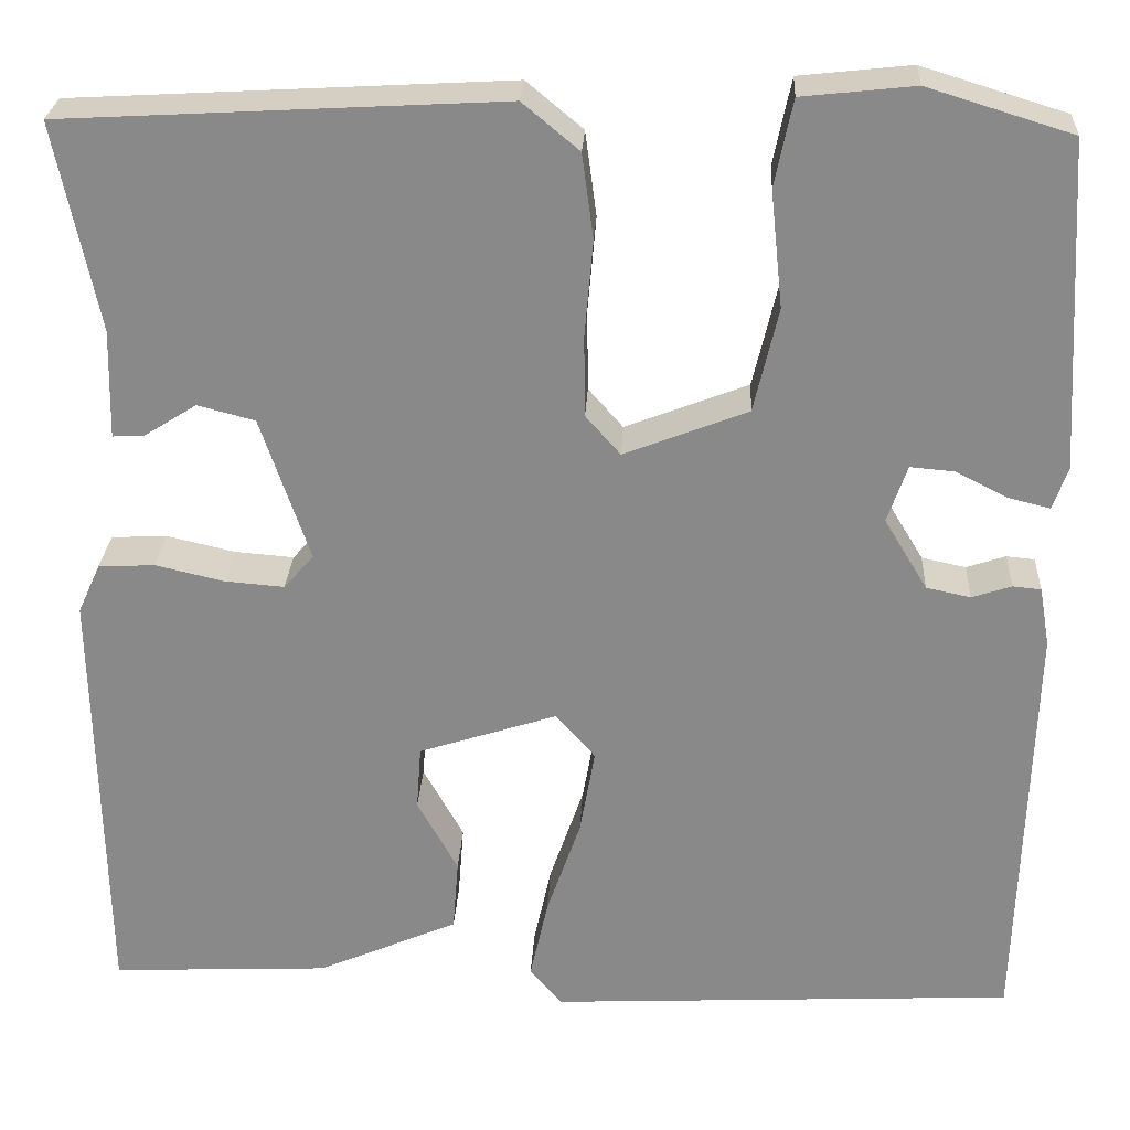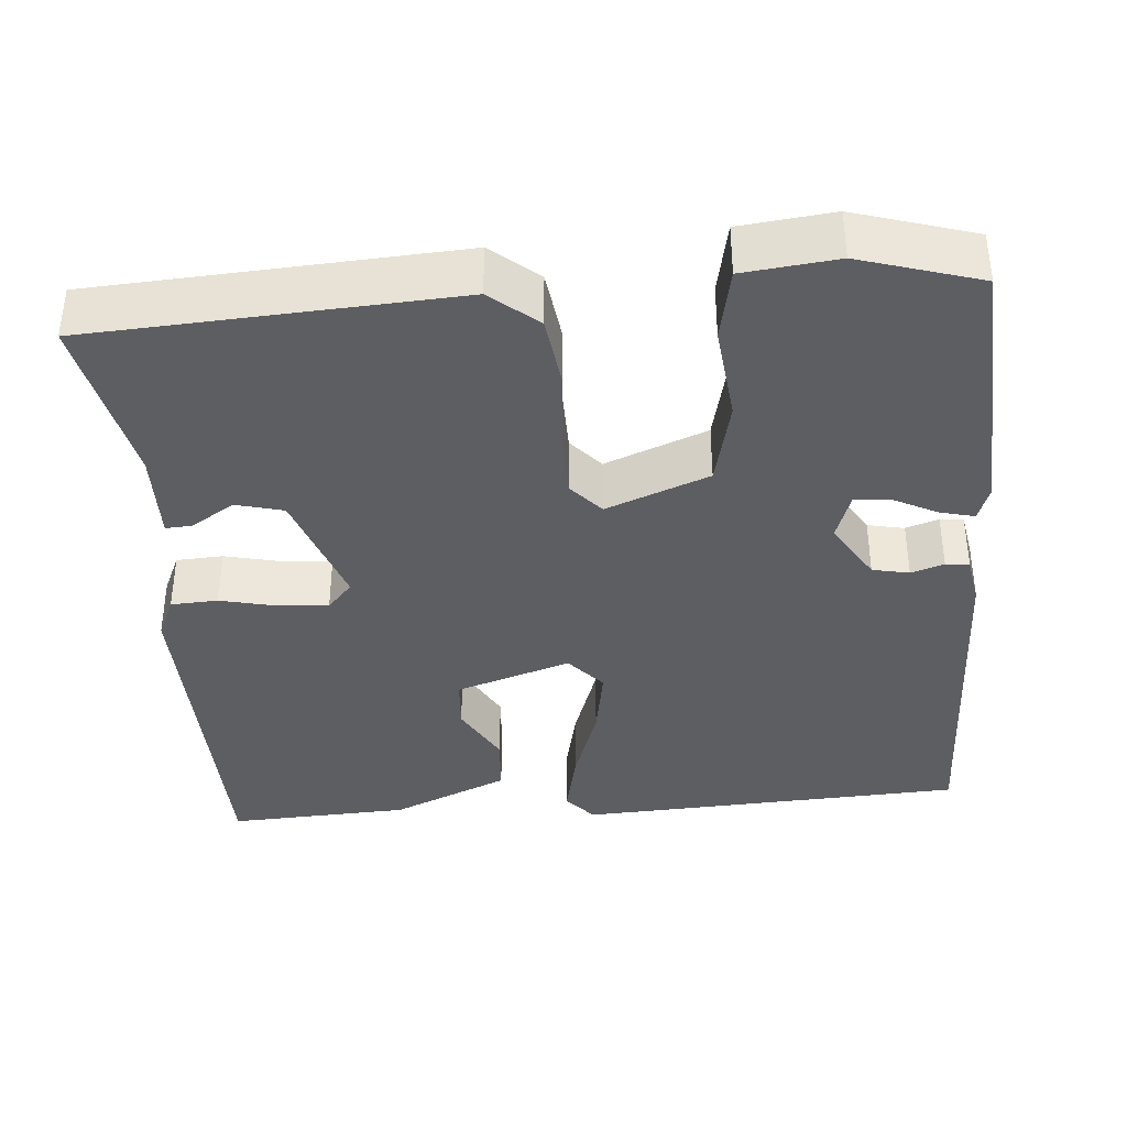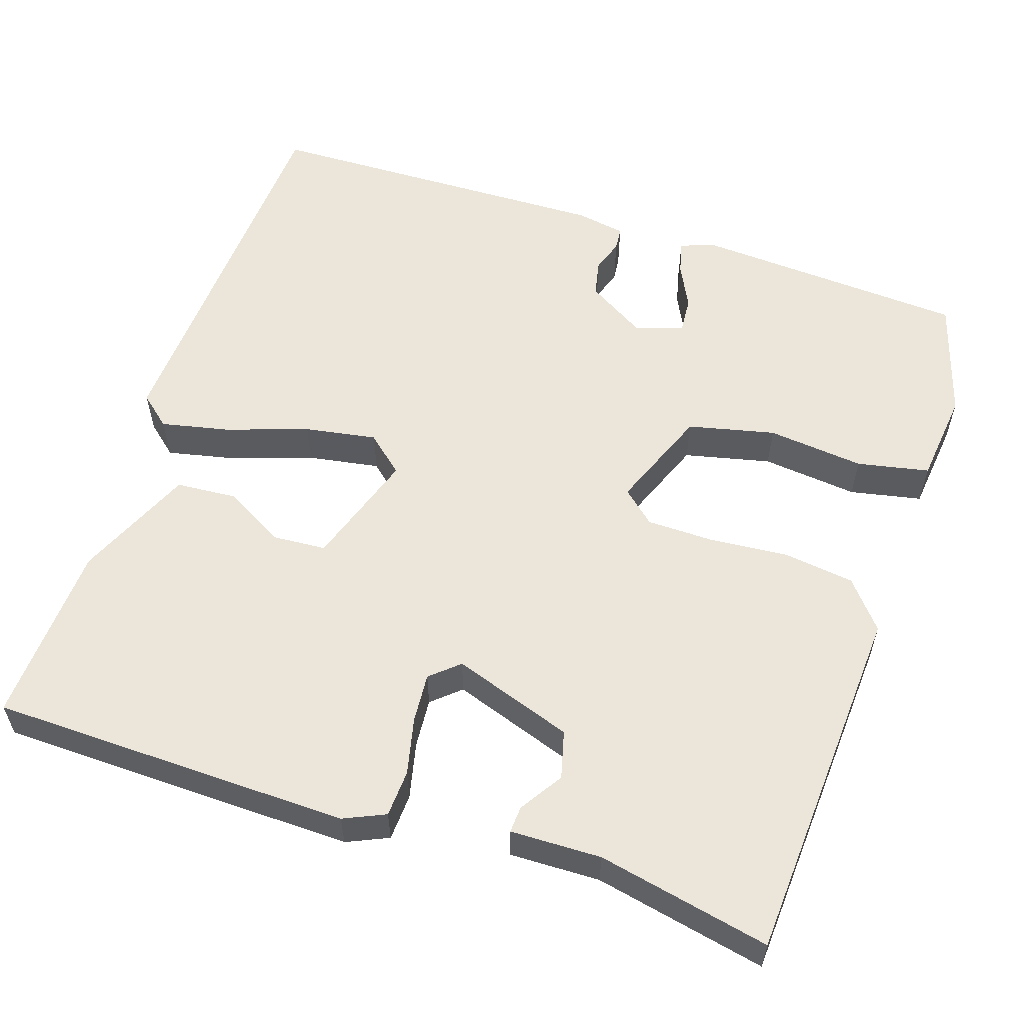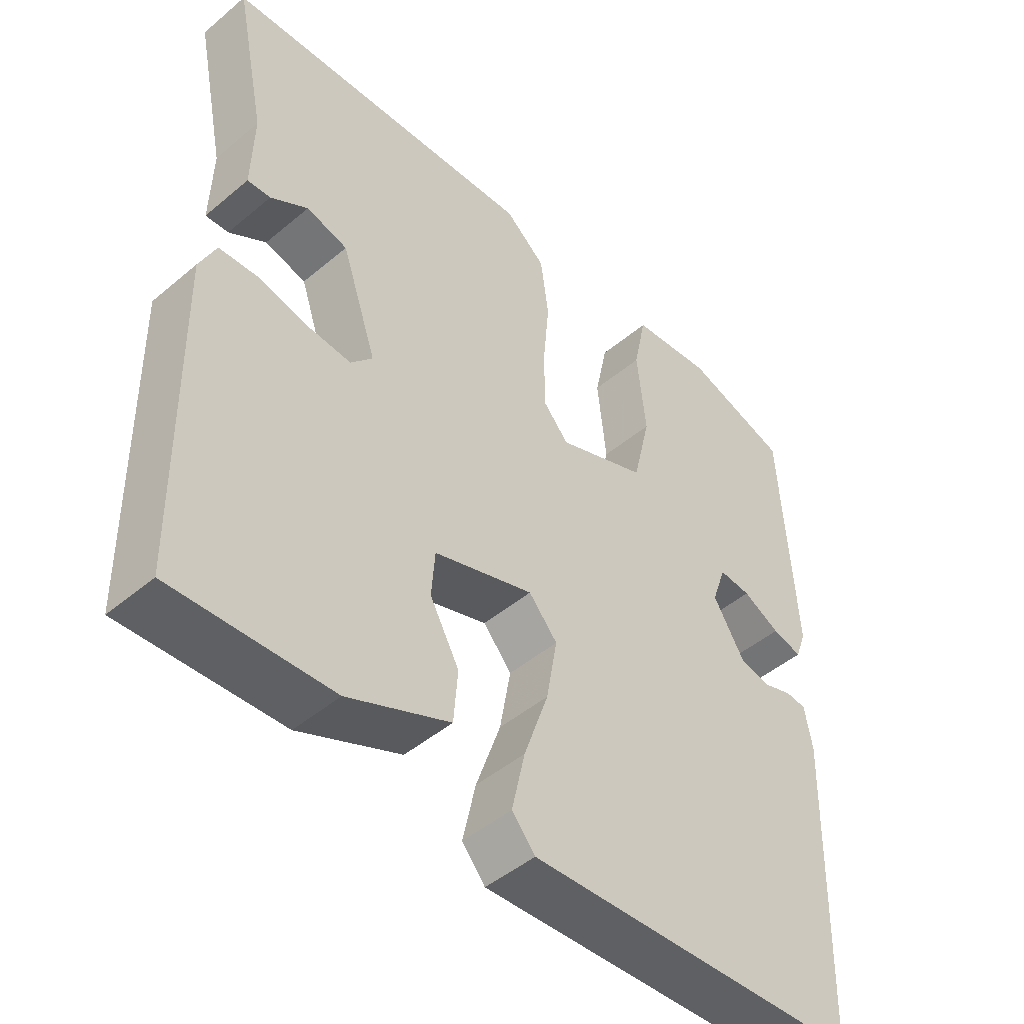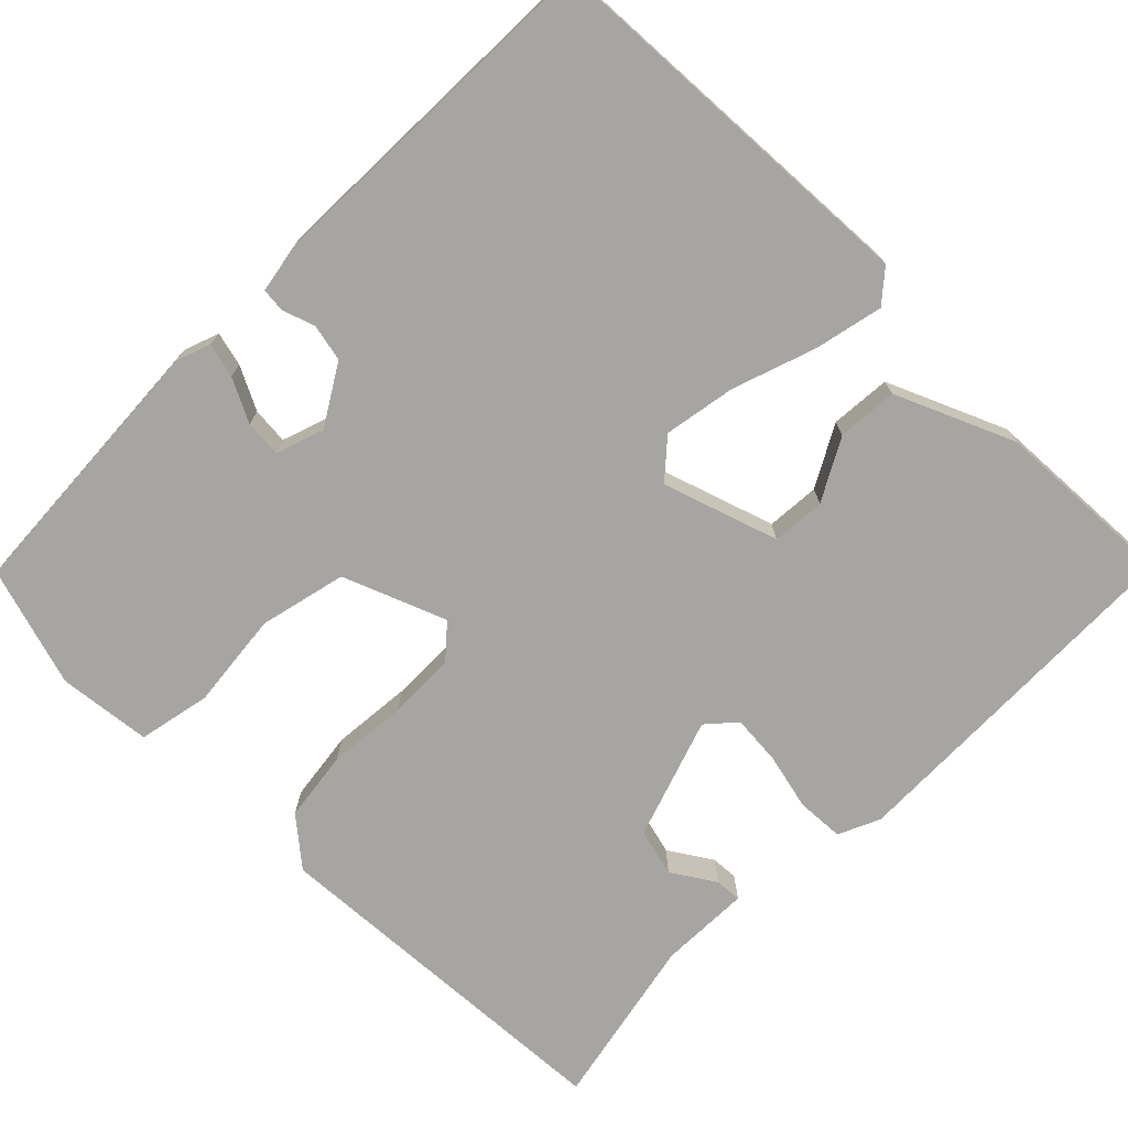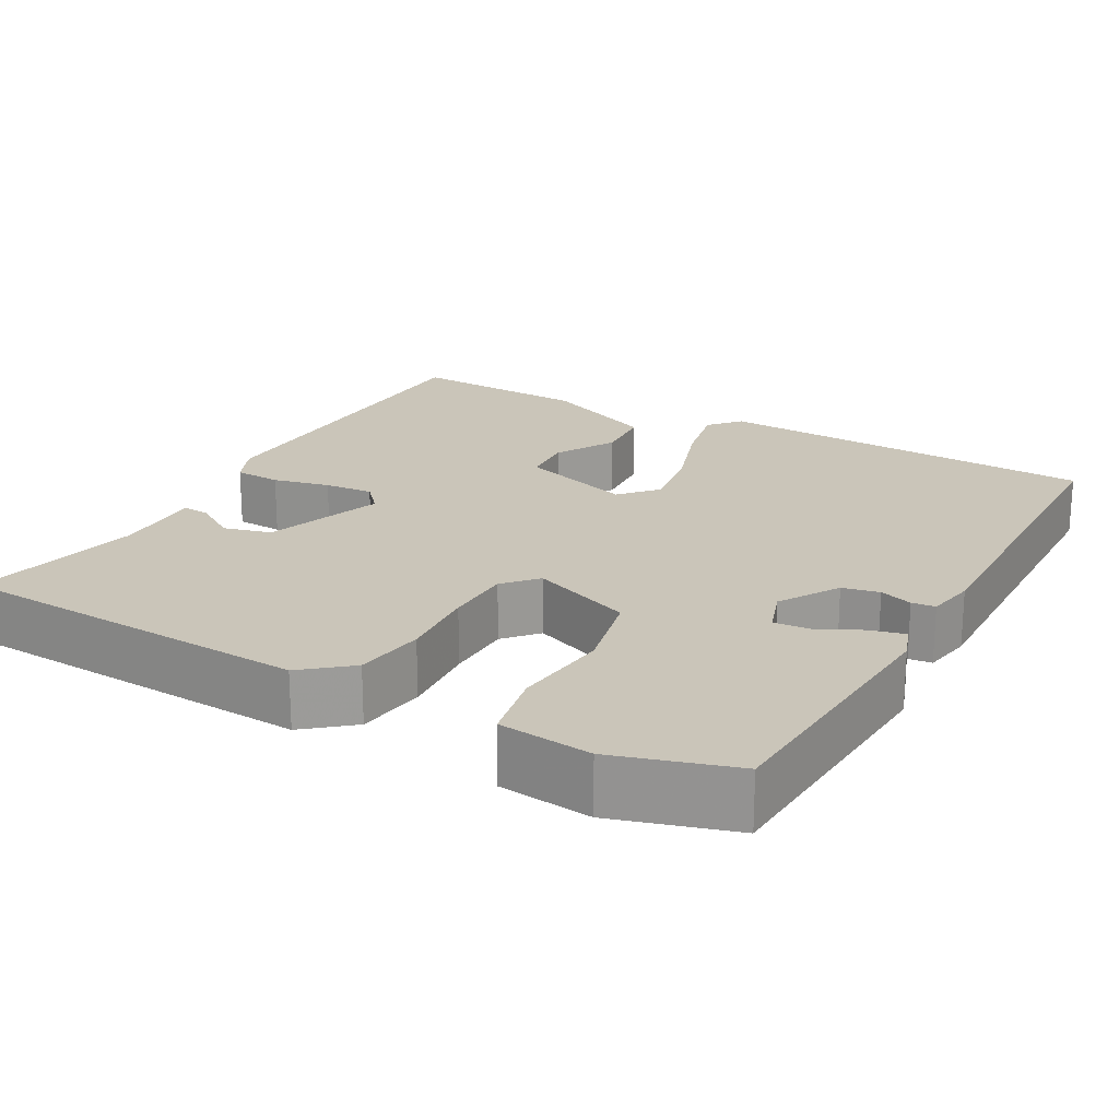
<metadata>
{"format":"obj","ext":"obj","renderer":"f3d","projection":"perspective","resolution":1024,"background":"white","views":[{"elev":26.6,"azim":3.0,"up":"+Z"},{"elev":-37.8,"azim":4.8,"up":"+Y"},{"elev":57.1,"azim":-71.5,"up":"+Y"},{"elev":-47.3,"azim":-46.5,"up":"+Z"},{"elev":-73.6,"azim":135.3,"up":"+Y"},{"elev":20.7,"azim":29.4,"up":"+Y"}]}
</metadata>
<code>
v 0.5 0.07 0.5
v 0.52 0.07 0.151
v 0.504 0.07 0.106
v 0.46 0.07 0.117
v 0.405 0.07 0.145
v 0.358 0.07 0.149
v 0.337 0.07 0.088
v 0.383 0.07 0.012
v 0.43 0.07 0.002
v 0.472 0.07 0.016
v 0.502 0.07 0.013
v 0.513 0.07 -0.05
v 0.5 0.07 -0.5
v 0.003 0.07 -0.525
v -0.031 0.07 -0.485
v -0.012 0.07 -0.398
v 0.024 0.07 -0.293
v 0.04 0.07 -0.201
v -0.002 0.07 -0.153
v -0.149 0.07 -0.201
v -0.154 0.07 -0.269
v -0.111 0.07 -0.347
v -0.117 0.07 -0.424
v -0.267 0.07 -0.489
v -0.5 0.07 -0.5
v -0.508 0.07 -0.039
v -0.484 0.07 0.014
v -0.424 0.07 0.017
v -0.351 0.07 0
v -0.288 0.07 -0.005
v -0.256 0.07 0.031
v -0.308 0.07 0.185
v -0.369 0.07 0.201
v -0.424 0.07 0.166
v -0.458 0.07 0.164
v -0.455 0.07 0.28
v -0.5 0.07 0.5
v -0.036 0.07 0.526
v 0.024 0.07 0.476
v 0.036 0.07 0.386
v 0.027 0.07 0.284
v 0.028 0.07 0.198
v 0.065 0.07 0.156
v 0.196 0.07 0.207
v 0.222 0.07 0.318
v 0.209 0.07 0.442
v 0.228 0.07 0.534
v 0.347 0.07 0.547
v 0.5 0 0.5
v 0.52 0 0.151
v 0.504 0 0.106
v 0.46 0 0.117
v 0.405 0 0.145
v 0.358 0 0.149
v 0.337 0 0.088
v 0.383 0 0.012
v 0.43 0 0.002
v 0.472 0 0.016
v 0.502 0 0.013
v 0.513 0 -0.05
v 0.5 0 -0.5
v 0.003 0 -0.525
v -0.031 0 -0.485
v -0.012 0 -0.398
v 0.024 0 -0.293
v 0.04 0 -0.201
v -0.002 0 -0.153
v -0.149 0 -0.201
v -0.154 0 -0.269
v -0.111 0 -0.347
v -0.117 0 -0.424
v -0.267 0 -0.489
v -0.5 0 -0.5
v -0.508 0 -0.039
v -0.484 0 0.014
v -0.424 0 0.017
v -0.351 0 0
v -0.288 0 -0.005
v -0.256 0 0.031
v -0.308 0 0.185
v -0.369 0 0.201
v -0.424 0 0.166
v -0.458 0 0.164
v -0.455 0 0.28
v -0.5 0 0.5
v -0.036 0 0.526
v 0.024 0 0.476
v 0.036 0 0.386
v 0.027 0 0.284
v 0.028 0 0.198
v 0.065 0 0.156
v 0.196 0 0.207
v 0.222 0 0.318
v 0.209 0 0.442
v 0.228 0 0.534
v 0.347 0 0.547
f 3 4 5
f 2 3 5
f 1 2 5
f 48 1 5
f 47 48 5
f 46 47 5
f 45 46 5
f 44 45 5 6
f 43 44 6 7
f 39 40 41
f 38 39 41
f 37 38 41
f 36 37 41
f 36 41 42
f 33 34 35 36
f 36 42 43
f 33 36 43
f 32 33 43
f 27 28 29
f 26 27 29
f 25 26 29
f 24 25 29
f 23 24 29
f 22 23 29
f 21 22 29
f 20 21 29 30
f 19 20 30 31
f 15 16 17
f 14 15 17
f 13 14 17
f 12 13 17
f 11 12 17
f 10 11 17
f 9 10 17
f 8 9 17 18
f 43 7 8
f 32 43 8
f 31 32 8
f 19 31 8
f 8 18 19
f 53 52 51
f 53 51 50
f 53 50 49
f 53 49 96
f 53 96 95
f 53 95 94
f 53 94 93
f 54 53 93 92
f 55 54 92 91
f 89 88 87
f 89 87 86
f 89 86 85
f 89 85 84
f 90 89 84
f 84 83 82 81
f 91 90 84
f 91 84 81
f 91 81 80
f 77 76 75
f 77 75 74
f 77 74 73
f 77 73 72
f 77 72 71
f 77 71 70
f 77 70 69
f 78 77 69 68
f 79 78 68 67
f 65 64 63
f 65 63 62
f 65 62 61
f 65 61 60
f 65 60 59
f 65 59 58
f 65 58 57
f 66 65 57 56
f 56 55 91
f 56 91 80
f 56 80 79
f 56 79 67
f 67 66 56
f 1 49 50 2
f 2 50 51 3
f 3 51 52 4
f 4 52 53 5
f 5 53 54 6
f 6 54 55 7
f 7 55 56 8
f 8 56 57 9
f 9 57 58 10
f 10 58 59 11
f 11 59 60 12
f 12 60 61 13
f 13 61 62 14
f 14 62 63 15
f 15 63 64 16
f 16 64 65 17
f 17 65 66 18
f 18 66 67 19
f 19 67 68 20
f 20 68 69 21
f 21 69 70 22
f 22 70 71 23
f 23 71 72 24
f 24 72 73 25
f 25 73 74 26
f 26 74 75 27
f 27 75 76 28
f 28 76 77 29
f 29 77 78 30
f 30 78 79 31
f 31 79 80 32
f 32 80 81 33
f 33 81 82 34
f 34 82 83 35
f 35 83 84 36
f 36 84 85 37
f 37 85 86 38
f 38 86 87 39
f 39 87 88 40
f 40 88 89 41
f 41 89 90 42
f 42 90 91 43
f 43 91 92 44
f 44 92 93 45
f 45 93 94 46
f 46 94 95 47
f 47 95 96 48
f 48 96 49 1

</code>
